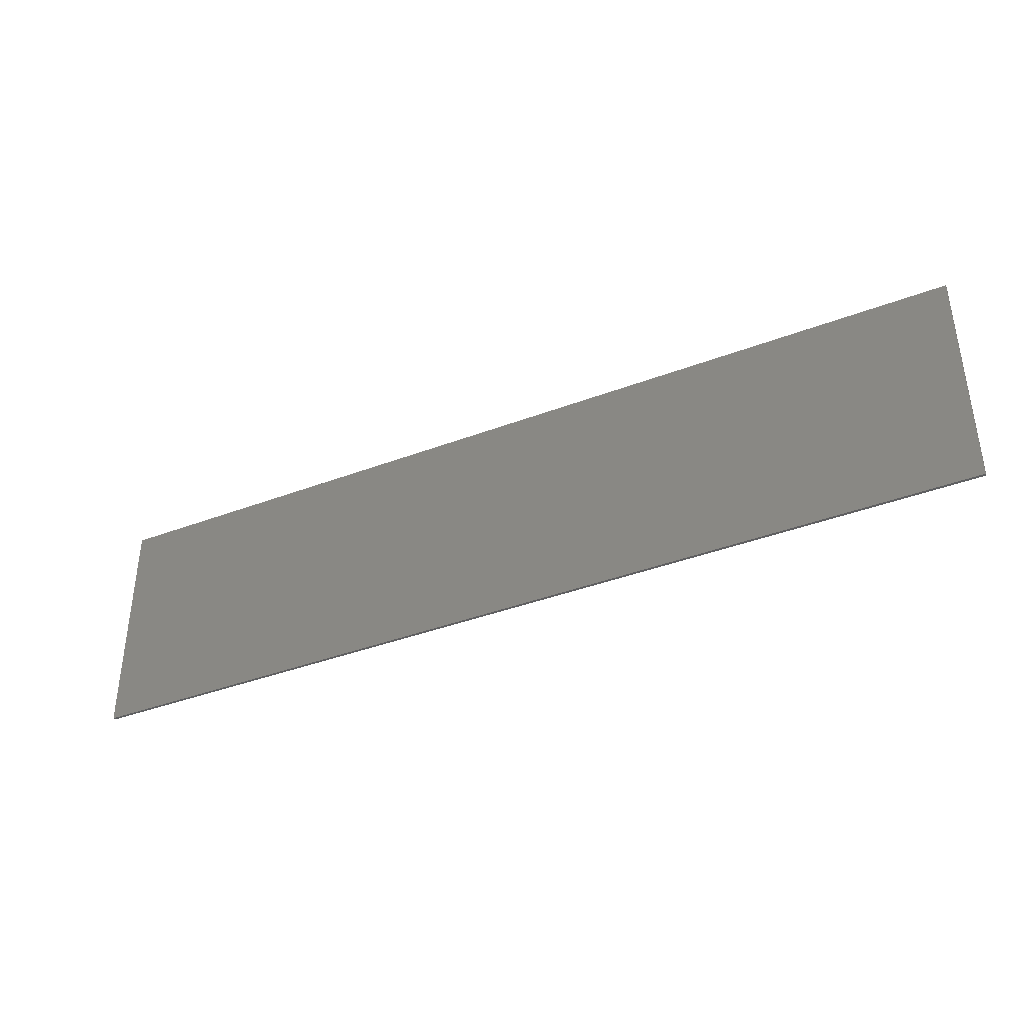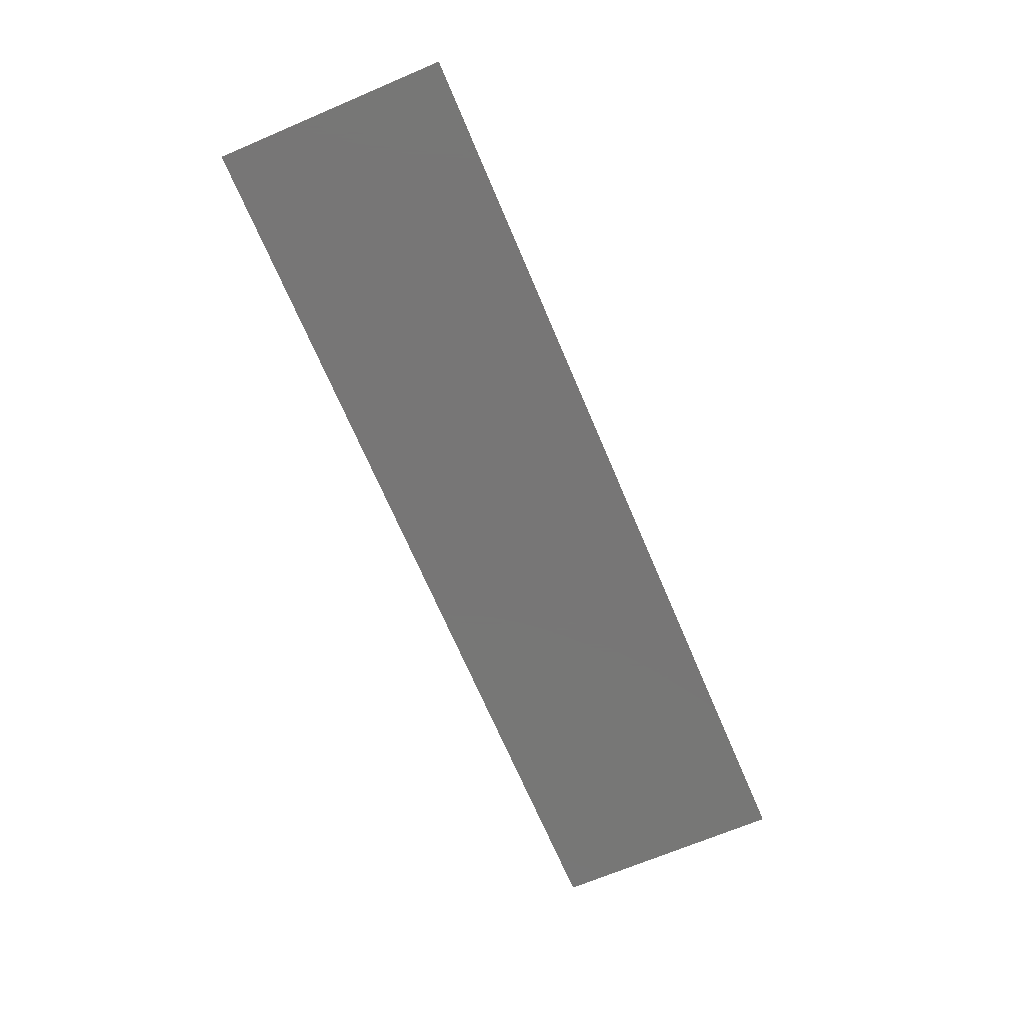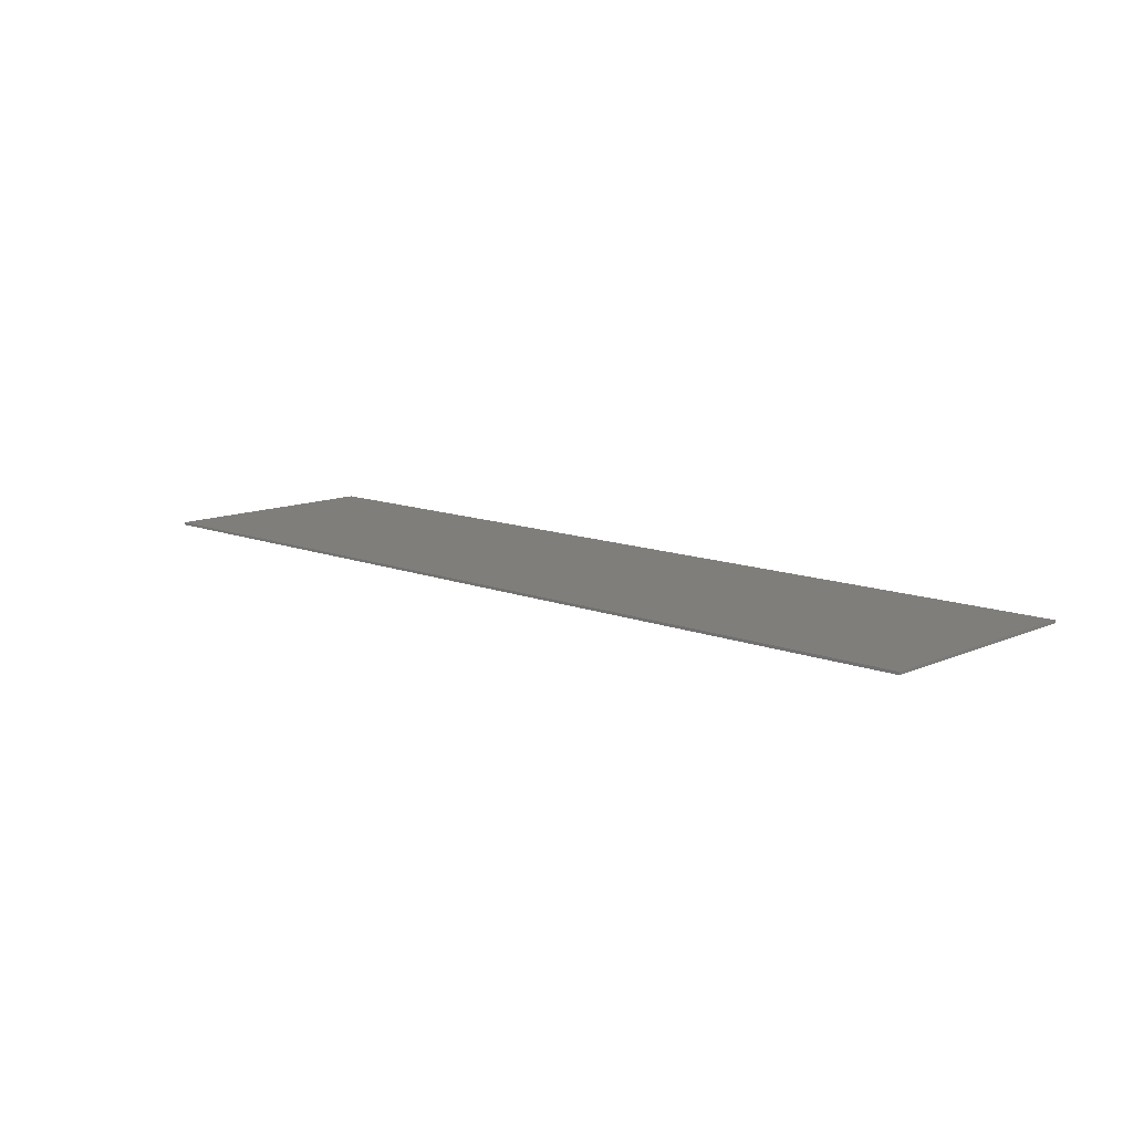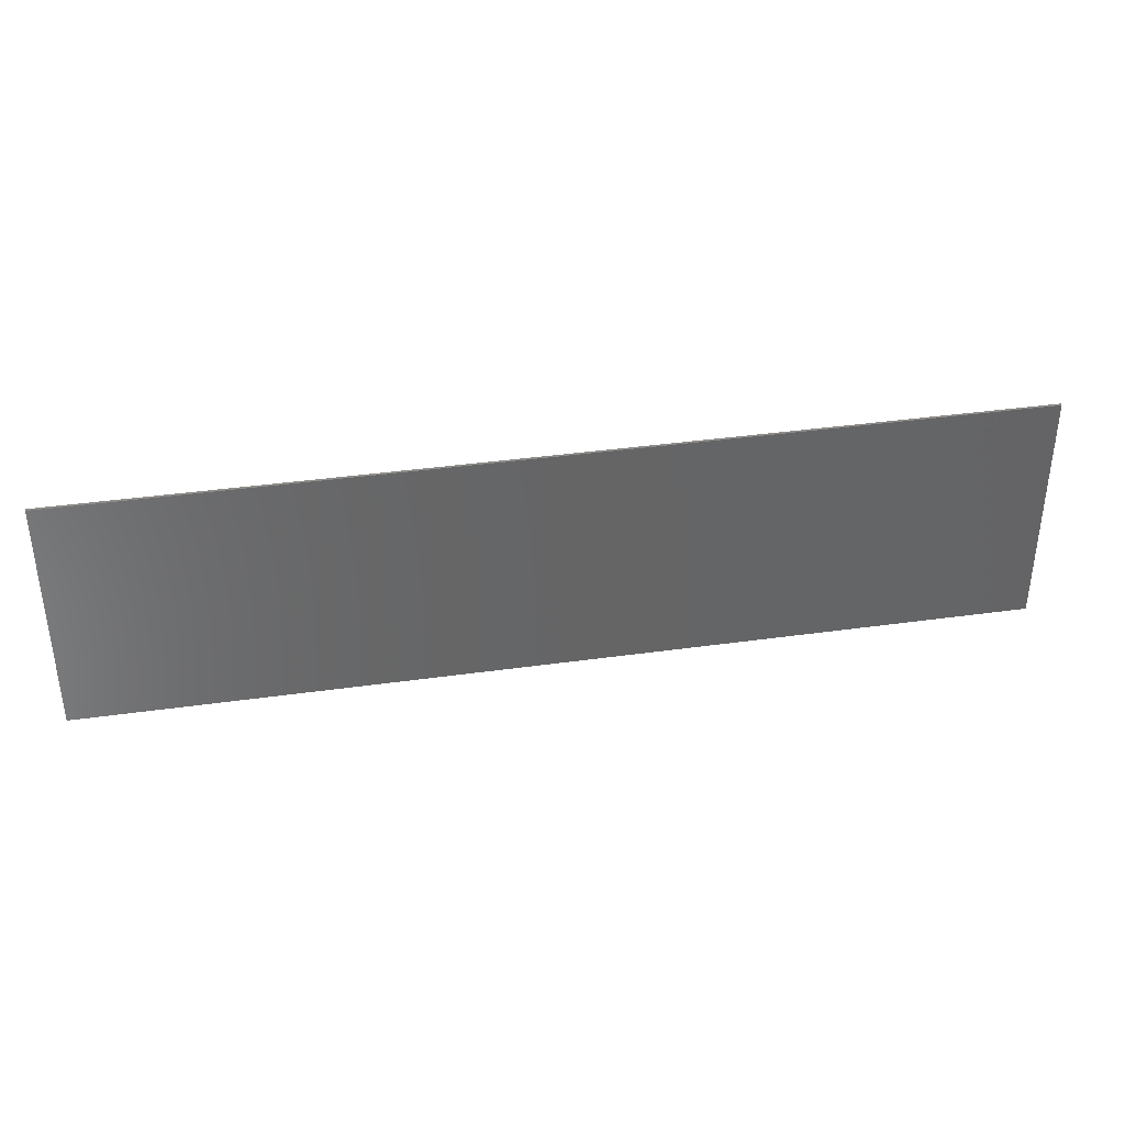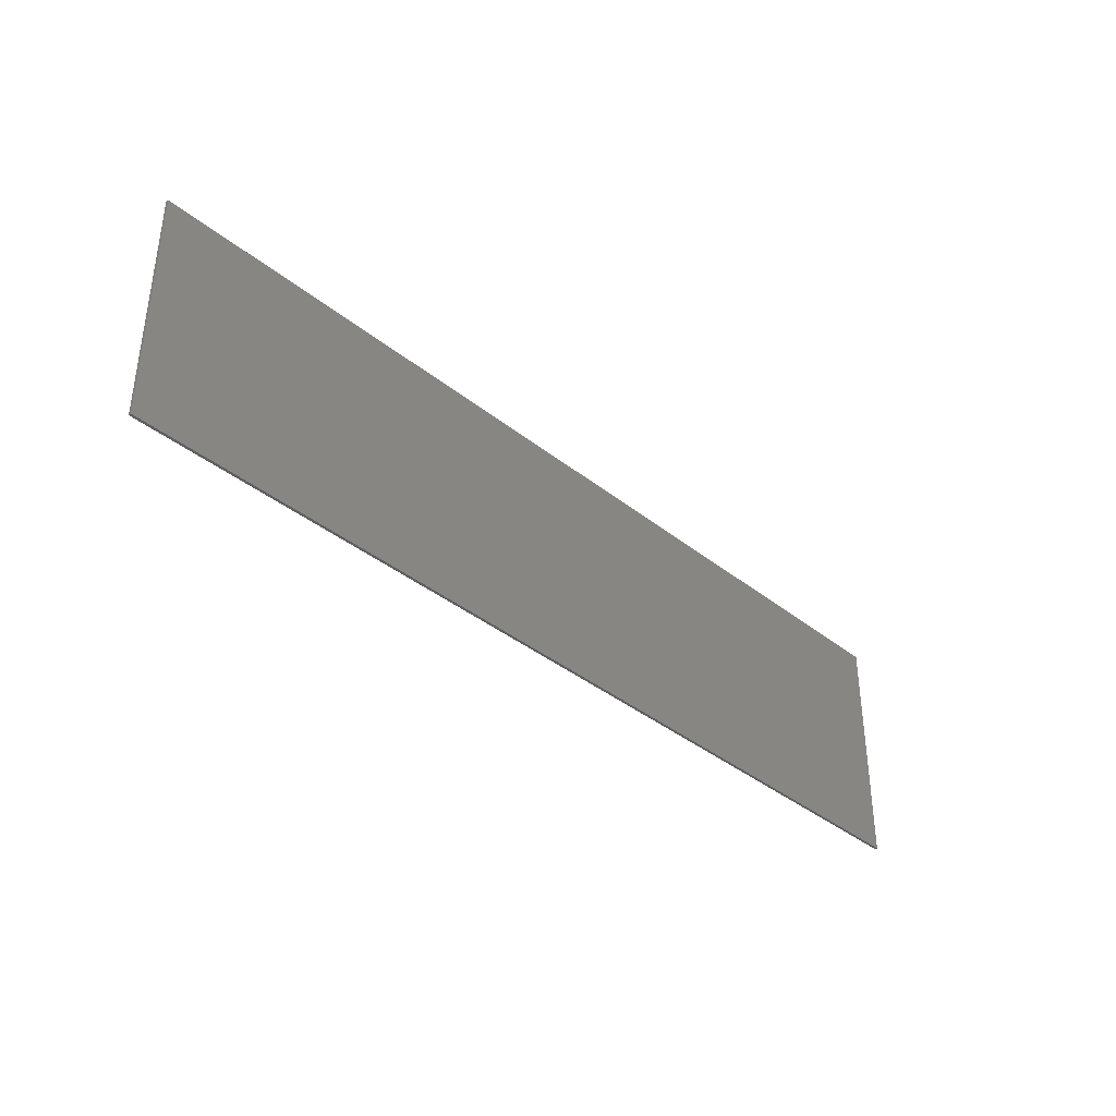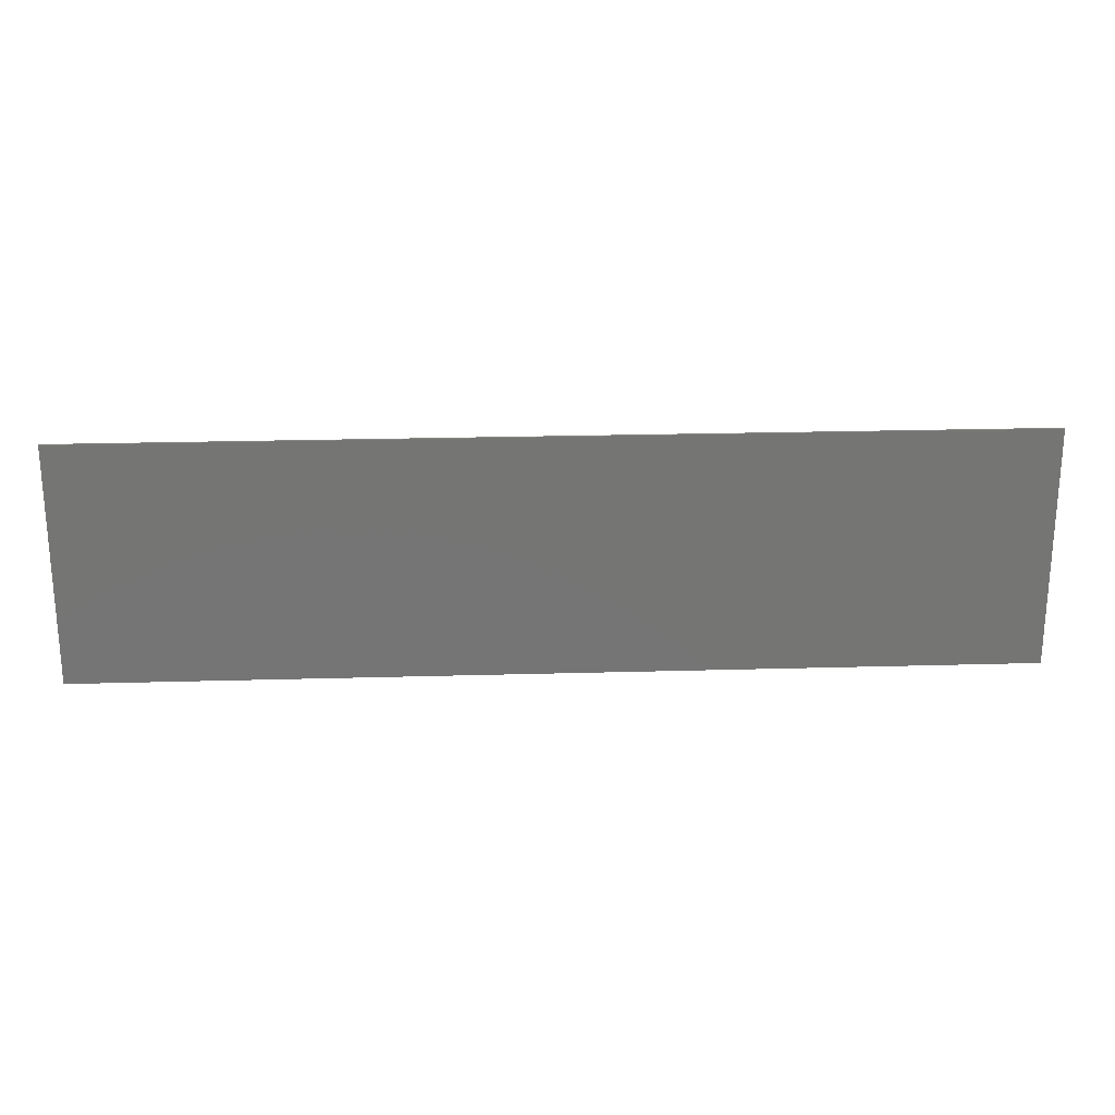
<metadata>
{"format":"stl","ext":"stl","renderer":"f3d","projection":"perspective","resolution":1024,"background":"white","views":[{"elev":-38.9,"azim":-154.5,"up":"+Z"},{"elev":-69.1,"azim":113.0,"up":"+Y"},{"elev":11.7,"azim":-136.6,"up":"+Y"},{"elev":37.1,"azim":169.7,"up":"+Z"},{"elev":-37.7,"azim":-45.6,"up":"+Z"},{"elev":22.8,"azim":-2.8,"up":"+Z"}]}
</metadata>
<code>
# stl→obj: 98 verts, 190 faces
v 17.2 0 4.4
v 17.2 0 -4.4
v -17.2 0 -4.4
v -17.2 0 4.4
v -17.2 -0.1 4.4
v 17.2 -0.1 4.4
v -17.2 -0.1 -4.4
v 17.2 -0.1 -4.4
v -13.23 -0.1 -1.488
v -15.69 -0.1 -3.84
v -13.23 -0.1 -3.84
v -13.23 -0.1 0.388
v -12.44 -0.1 0.388
v -11.76 -0.1 -1.488
v -11.8 -0.1 0.428
v -10.88 -0.1 -1.412
v -11.41 -0.1 0.56
v -15.69 -0.1 3.832
v -13.23 -0.1 1.952
v -12.44 -0.1 1.952
v -12.54 -0.1 3.832
v -11.6 -0.1 3.8
v -11.78 -0.1 1.912
v -10.88 -0.1 3.712
v -11.4 -0.1 1.784
v -10.15 -0.1 -1.184
v -9.564 -0.1 -0.8036
v -11.21 -0.1 0.796
v -9.144 -0.1 -0.28
v -8.888 -0.1 0.376
v -11.15 -0.1 1.168
v -8.804 -0.1 1.168
v -8.868 -0.1 1.848
v -9.856 -0.1 3.316
v -10.32 -0.1 3.552
v -11.21 -0.1 1.544
v -9.064 -0.1 2.428
v -9.392 -0.1 2.916
v -8.38 -0.1 3.832
v -8.38 -0.1 -3.84
v -5.872 -0.1 -3.84
v -5.872 -0.1 3.832
v -4.968 -0.1 3.832
v -4.968 -0.1 -3.84
v -2.504 -0.1 -1.804
v -2.504 -0.1 3.832
v 0.844 -0.1 -3.84
v 0.844 -0.1 -1.804
v 3.772 -0.1 -1.612
v 1.4 -0.1 -2.156
v 1.992 -0.1 -2.968
v 2.792 -0.1 -3.572
v 3.496 -0.1 -0.956
v 3.404 -0.1 -0.012
v 1.044 -0.1 -1.172
v 0.924 -0.1 -0.012
v 1.044 -0.1 1.152
v 4.912 -0.1 -2.124
v 4.24 -0.1 -1.996
v 3.768 -0.1 -3.932
v 4.912 -0.1 -4.052
v 1.4 -0.1 2.136
v 3.496 -0.1 0.936
v 3.772 -0.1 1.592
v 2.792 -0.1 3.548
v 1.992 -0.1 2.948
v 4.24 -0.1 1.976
v 3.768 -0.1 3.912
v 4.912 -0.1 2.104
v 4.912 -0.1 4.032
v 5.58 -0.1 -1.996
v 6.056 -0.1 -3.932
v 7.028 -0.1 -3.572
v 6.044 -0.1 -1.616
v 7.824 -0.1 -2.968
v 8.416 -0.1 -2.156
v 6.312 -0.1 -0.96
v 8.772 -0.1 -1.172
v 6.4 -0.1 -0.012
v 8.892 -0.1 -0.012
v 8.772 -0.1 1.152
v 5.58 -0.1 1.976
v 6.044 -0.1 1.596
v 7.028 -0.1 3.548
v 6.056 -0.1 3.912
v 8.416 -0.1 2.136
v 6.312 -0.1 0.94
v 7.824 -0.1 2.948
v 11.03 -0.1 1.812
v 15.66 -0.1 3.832
v 8.824 -0.1 3.832
v 8.824 -0.1 1.812
v 11.03 -0.1 -3.84
v 13.5 -0.1 -3.84
v 13.5 -0.1 1.812
v 15.66 -0.1 1.812
v 0 -0.1 -4.4
v 0 -0.1 4.4
f 1 2 3
f 3 4 1
f 5 6 1
f 1 4 5
f 7 5 4
f 4 3 7
f 8 7 3
f 3 2 8
f 6 8 2
f 2 1 6
f 9 10 11
f 12 10 9
f 9 13 12
f 13 9 14
f 14 15 13
f 16 17 15
f 15 14 16
f 18 10 12
f 12 19 18
f 19 20 21
f 21 18 19
f 22 21 20
f 20 23 22
f 24 22 23
f 23 25 24
f 26 27 17
f 17 16 26
f 28 17 27
f 27 29 28
f 28 29 30
f 30 31 28
f 31 30 32
f 32 33 31
f 25 34 35
f 35 24 25
f 36 31 33
f 33 37 36
f 34 25 36
f 36 38 34
f 38 36 37
f 39 40 41
f 41 42 39
f 43 44 45
f 45 46 43
f 45 44 47
f 47 48 45
f 49 50 51
f 51 52 49
f 53 54 55
f 55 50 53
f 56 55 54
f 54 57 56
f 58 59 60
f 60 61 58
f 53 50 49
f 59 49 52
f 52 60 59
f 62 57 63
f 63 64 62
f 64 65 66
f 66 62 64
f 65 64 67
f 67 68 65
f 68 67 69
f 69 70 68
f 57 54 63
f 71 58 72
f 72 73 71
f 74 71 73
f 73 75 74
f 76 77 74
f 74 75 76
f 78 79 77
f 77 76 78
f 79 78 80
f 80 81 79
f 82 83 84
f 84 85 82
f 85 70 69
f 69 82 85
f 86 83 87
f 87 81 86
f 88 84 83
f 83 86 88
f 81 87 79
f 58 61 72
f 89 90 91
f 91 92 89
f 89 93 94
f 94 95 89
f 90 95 96
f 90 89 95
f 7 10 18
f 18 5 7
f 11 10 7
f 14 9 11
f 16 14 11
f 11 40 16
f 20 12 13
f 13 15 20
f 15 17 28
f 28 31 15
f 40 11 7
f 7 97 40
f 50 55 48
f 48 47 50
f 56 45 48
f 48 55 56
f 27 26 40
f 29 27 40
f 42 41 44
f 44 43 42
f 30 29 40
f 26 16 40
f 45 56 57
f 57 46 45
f 23 20 15
f 15 31 23
f 20 19 12
f 36 25 23
f 23 31 36
f 5 18 21
f 39 37 33
f 39 38 37
f 39 32 30
f 30 40 39
f 46 57 62
f 39 35 34
f 39 34 38
f 39 24 35
f 39 33 32
f 46 62 66
f 50 47 51
f 51 47 52
f 79 54 53
f 53 77 79
f 53 49 58
f 58 77 53
f 49 59 58
f 58 71 74
f 74 77 58
f 93 73 72
f 72 8 93
f 75 73 93
f 94 93 8
f 94 8 96
f 96 95 94
f 76 75 93
f 93 89 78
f 78 76 93
f 89 80 78
f 63 54 79
f 79 87 63
f 69 67 64
f 64 63 69
f 69 87 83
f 83 82 69
f 69 63 87
f 46 66 65
f 92 81 80
f 80 89 92
f 86 81 92
f 92 91 86
f 91 88 86
f 91 84 88
f 91 90 6
f 6 85 91
f 6 90 96
f 96 8 6
f 85 84 91
f 46 65 68
f 68 98 46
f 22 39 5
f 5 21 22
f 39 22 24
f 98 5 39
f 39 42 98
f 98 42 43
f 98 43 46
f 98 68 70
f 6 70 85
f 6 98 70
f 41 40 97
f 44 41 97
f 47 44 97
f 52 47 97
f 97 60 52
f 60 97 61
f 61 97 8
f 72 61 8

</code>
